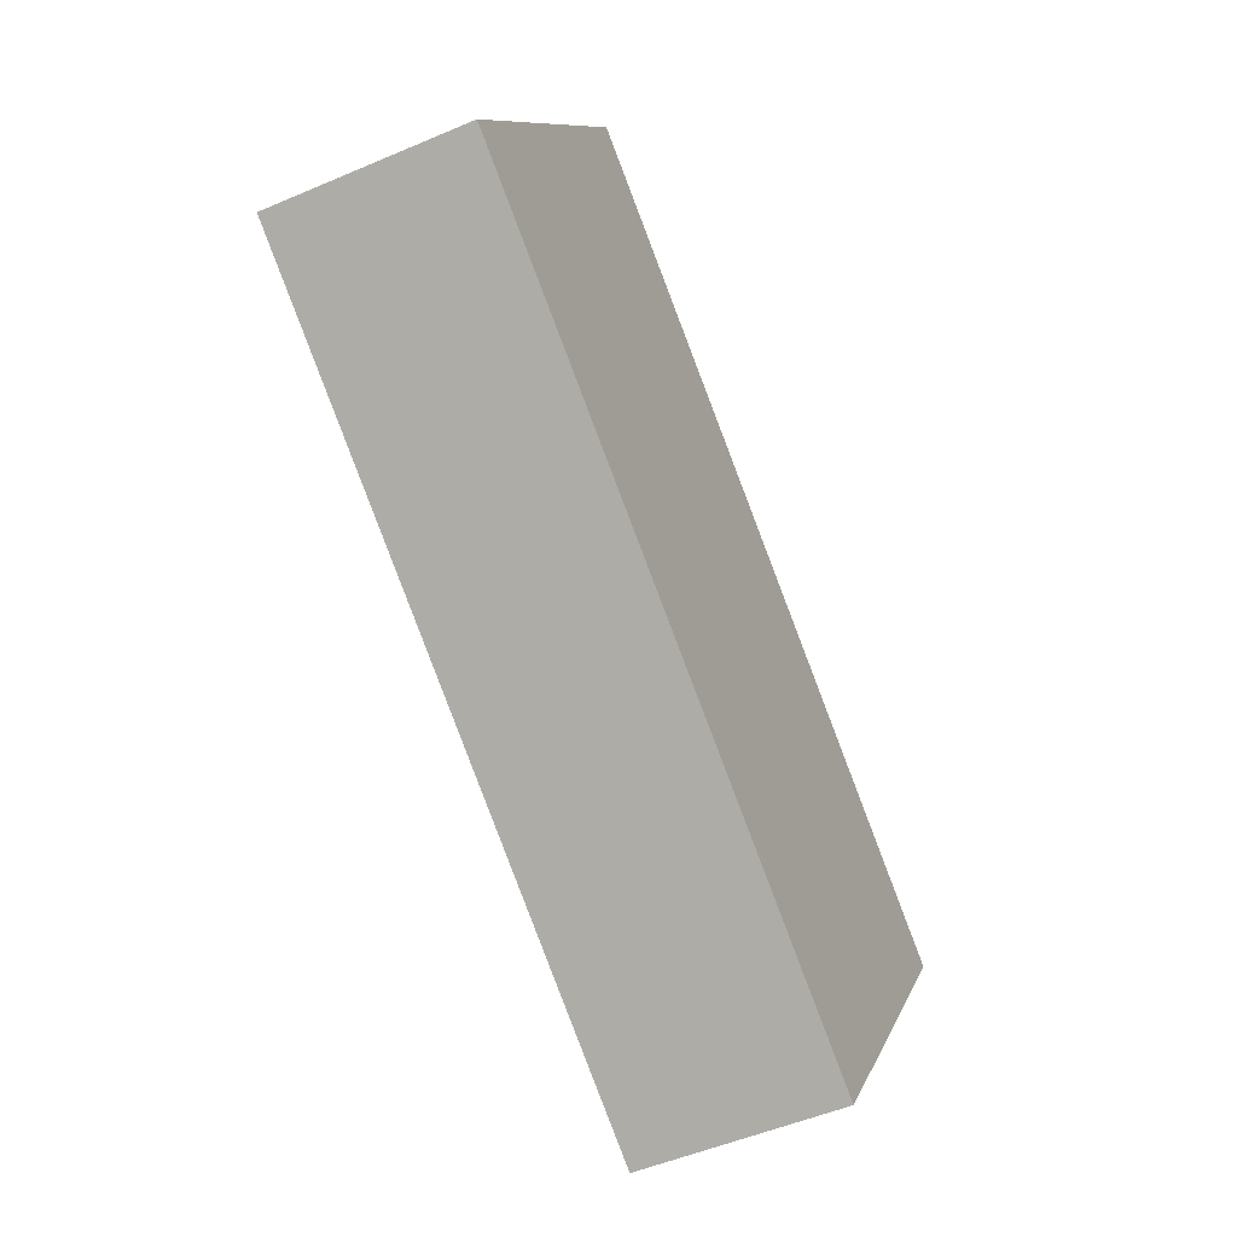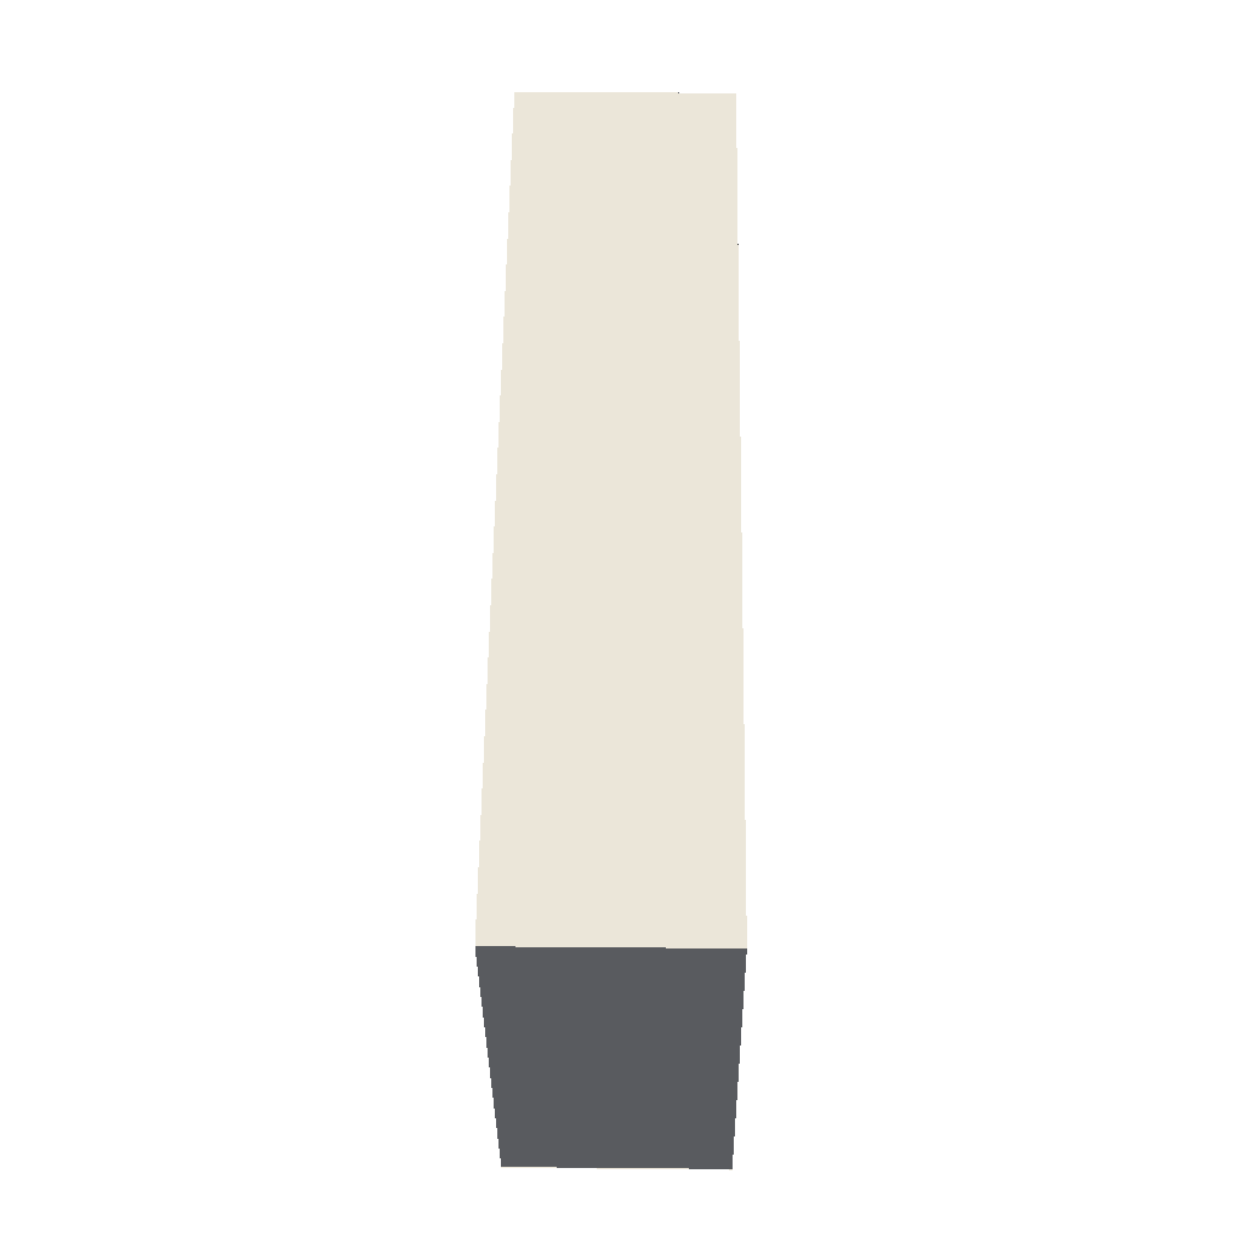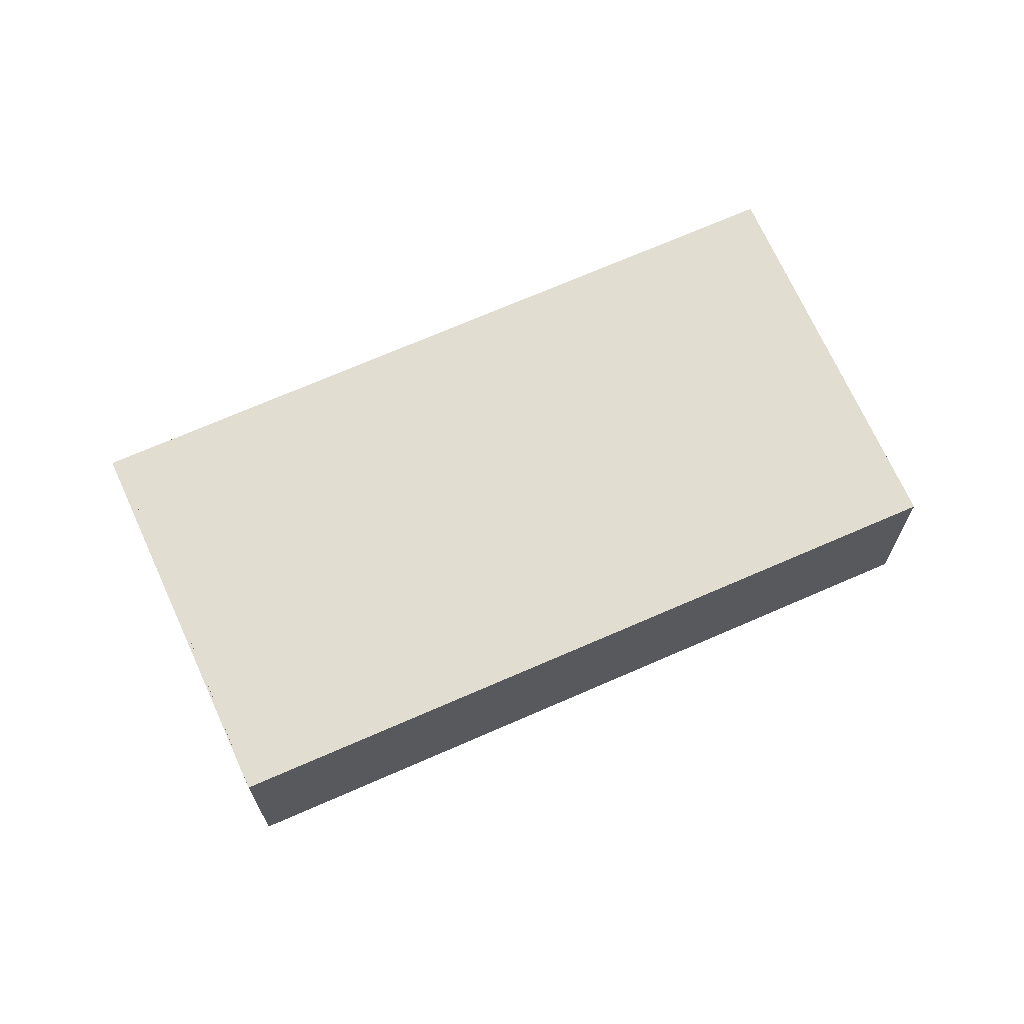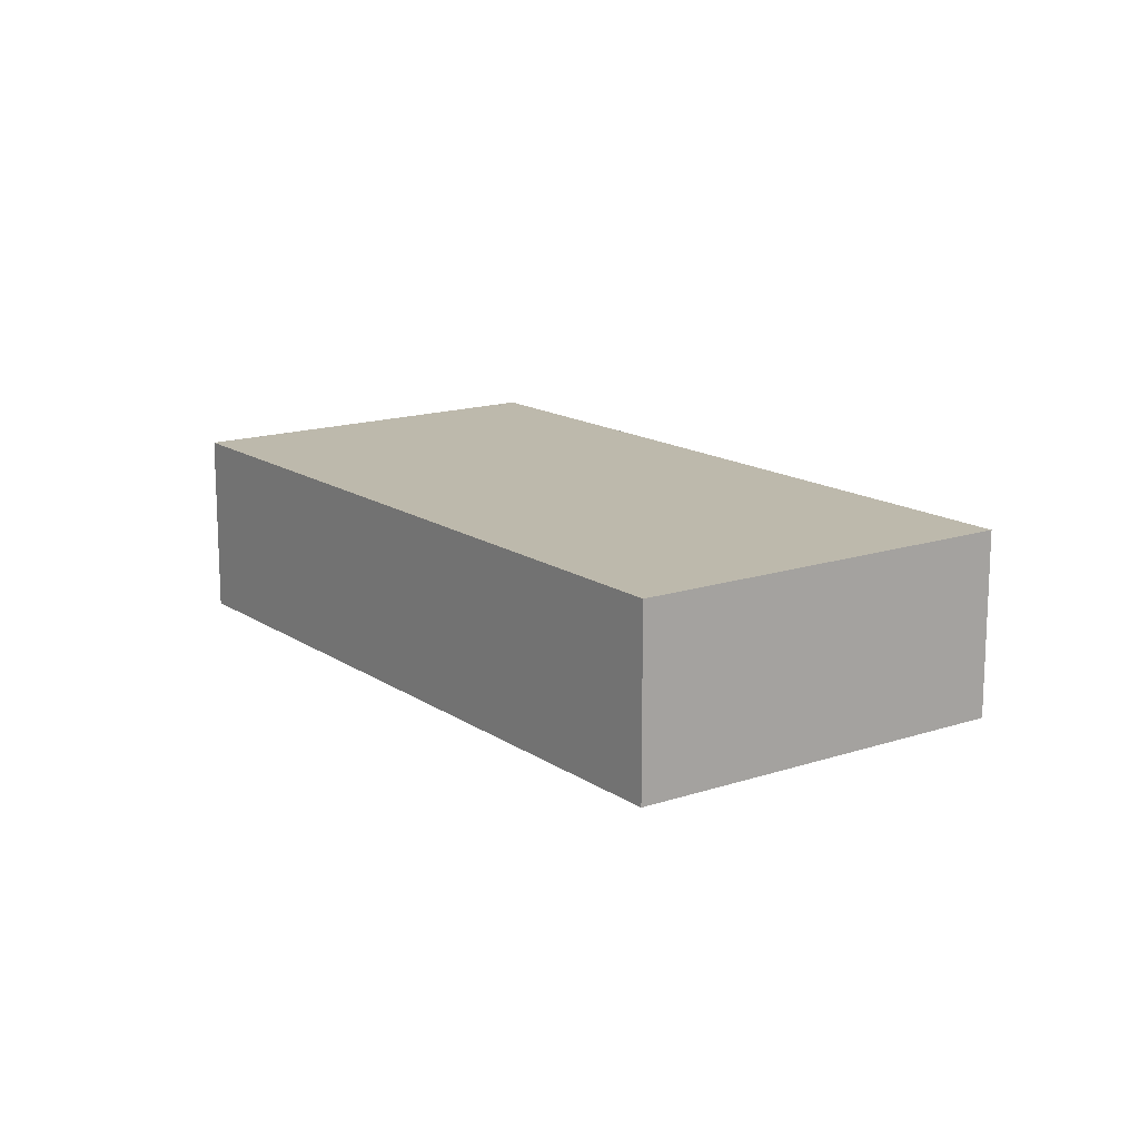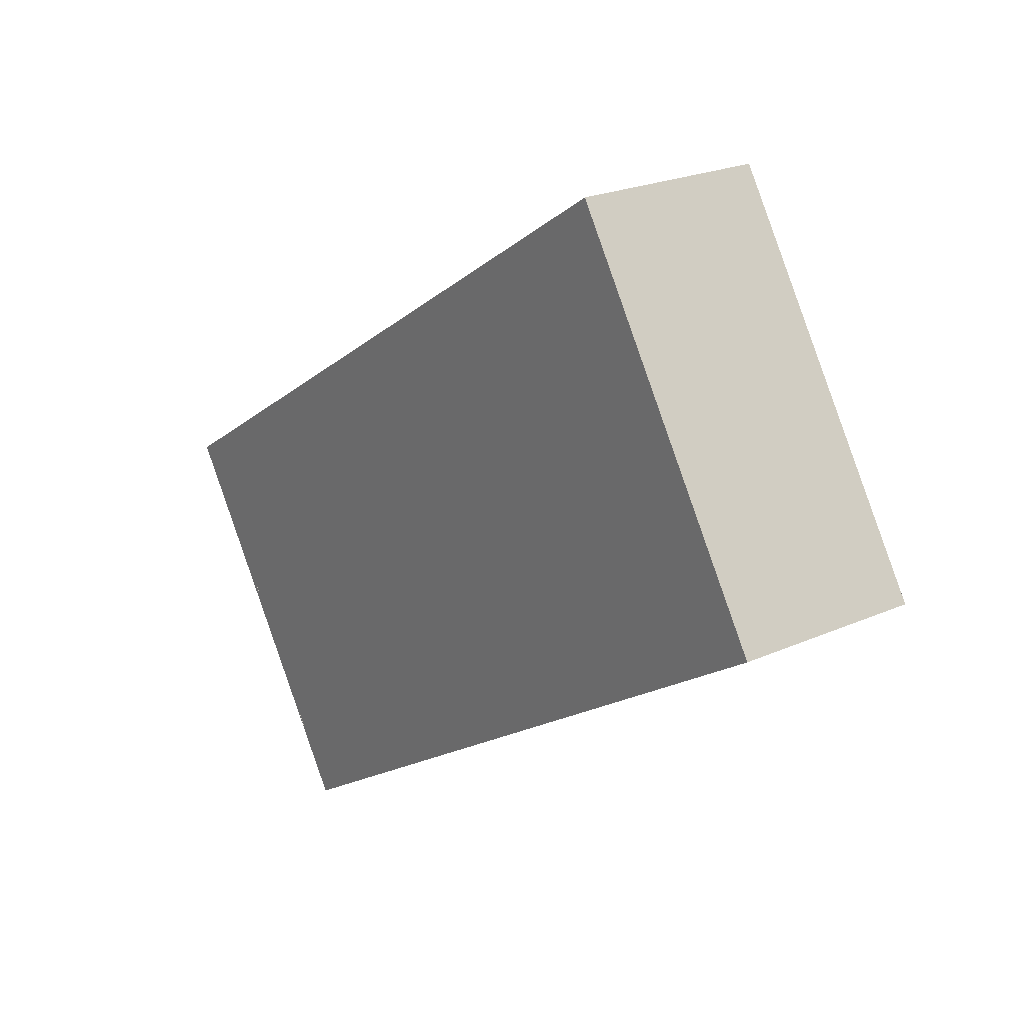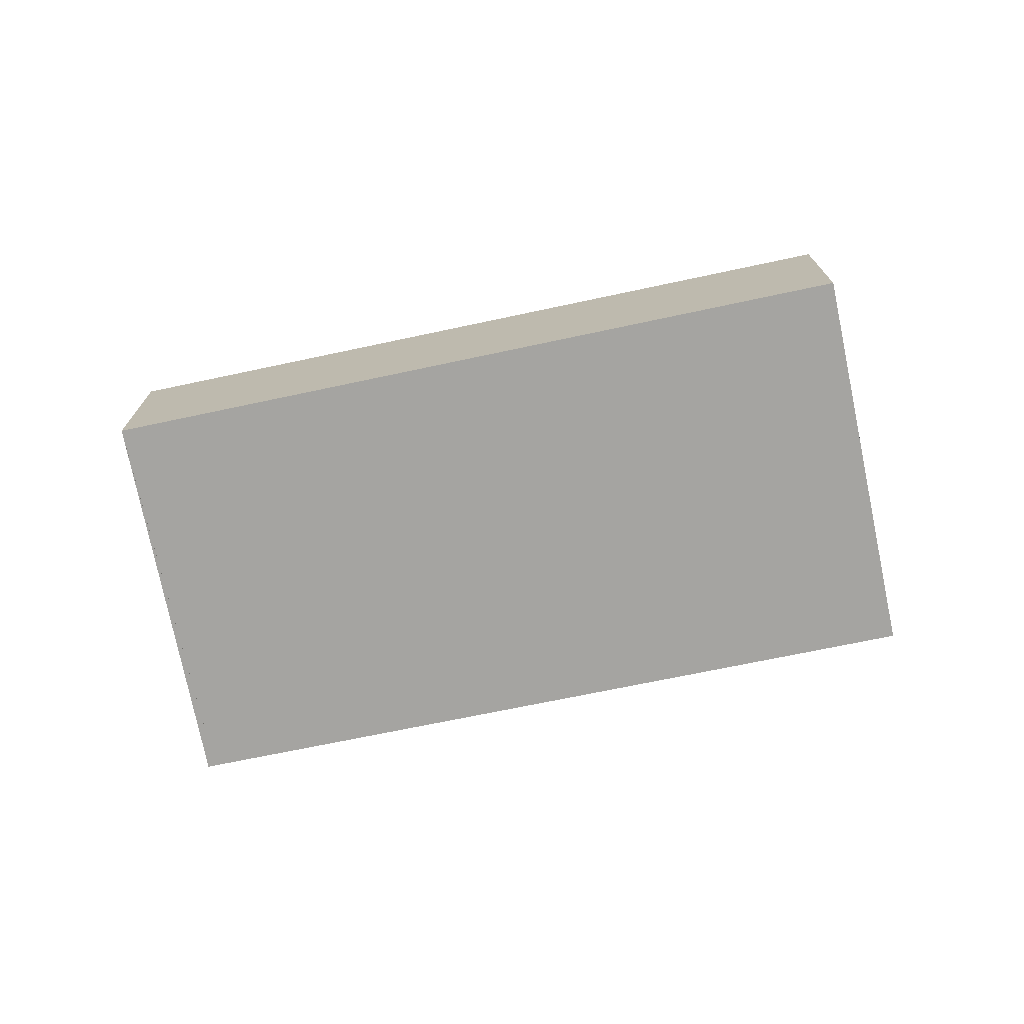
<metadata>
{"format":"obj","ext":"obj","renderer":"f3d","projection":"perspective","resolution":1024,"background":"white","views":[{"elev":-50.9,"azim":-64.9,"up":"+Z"},{"elev":23.9,"azim":90.9,"up":"+Z"},{"elev":68.5,"azim":-171.1,"up":"+Y"},{"elev":15.0,"azim":-92.9,"up":"+Y"},{"elev":23.0,"azim":-127.2,"up":"+Z"},{"elev":-73.2,"azim":-135.4,"up":"+Y"}]}
</metadata>
<code>
v  4.169 1.167 -2.655
v  5.532 1.167 -0.514
v  5.574 1.167 -0.541
v  0 1.167 7.146e-17
v  4.162 1.167 -2.665
v  1.385 1.167 2.175
v  1.385 -1.332e-16 2.175
v  5.532 3.147e-17 -0.514
v  5.574 3.313e-17 -0.541
v  4.169 1.626e-16 -2.655
v  4.162 1.632e-16 -2.665
v  0 0 0
g defaultobject
f 1 2 3
f 4 2 5
f 2 4 6
f 7 2 6
f 2 7 8
f 2 8 3
f 3 8 9
f 9 1 3
f 1 9 10
f 11 4 5
f 4 11 12
f 12 6 4
f 6 12 7
f 12 8 7
f 8 12 11
f 10 9 8

</code>
